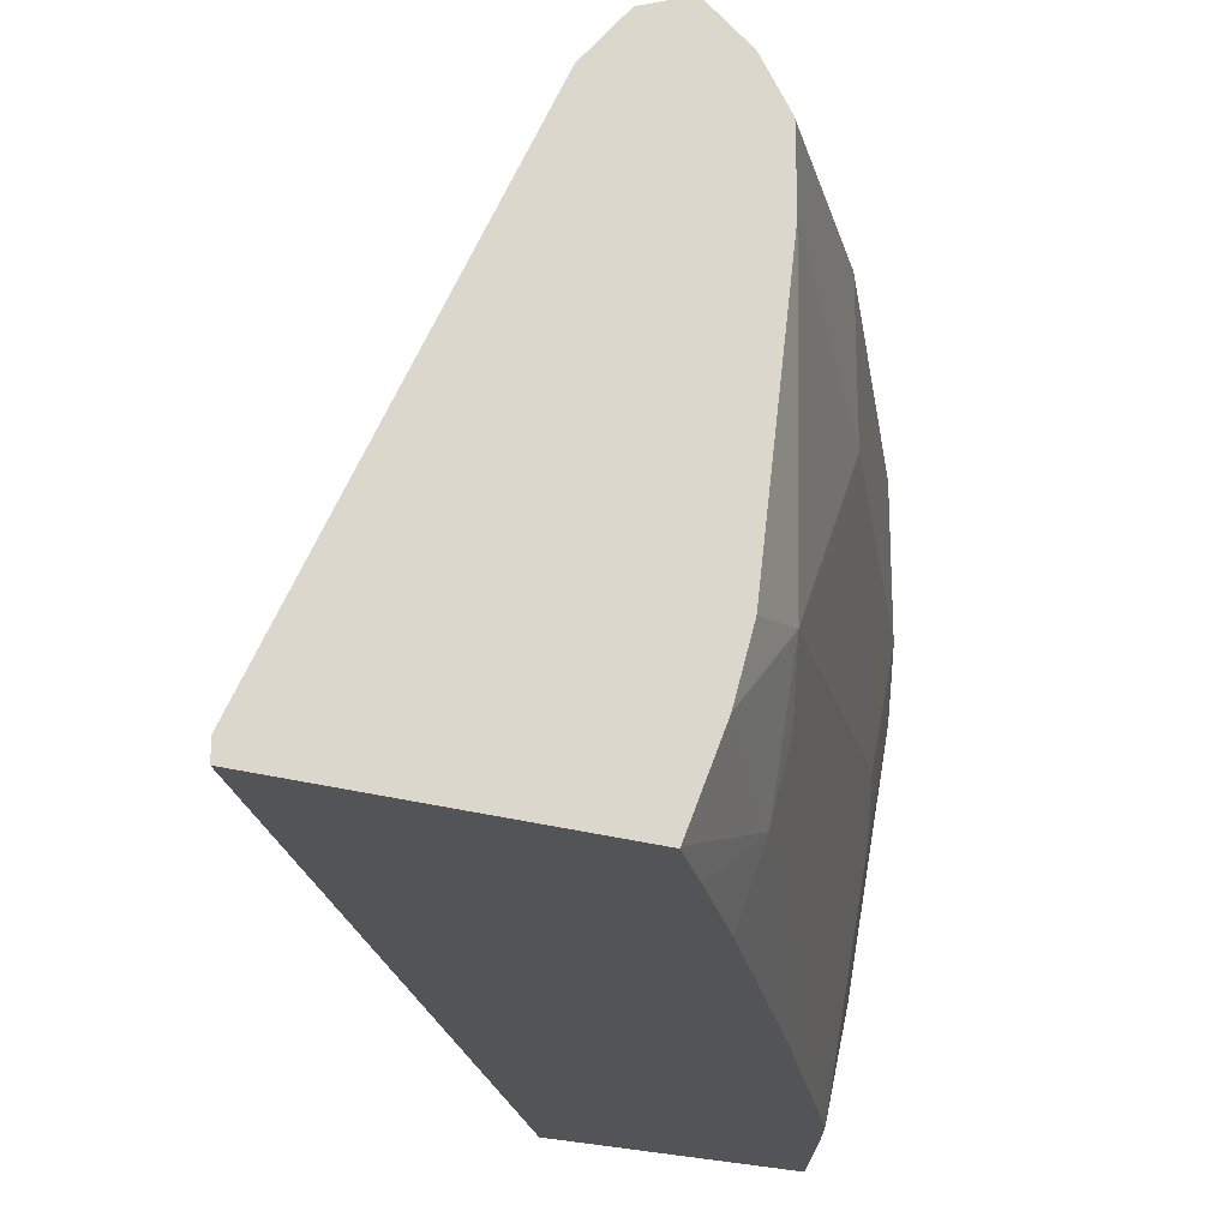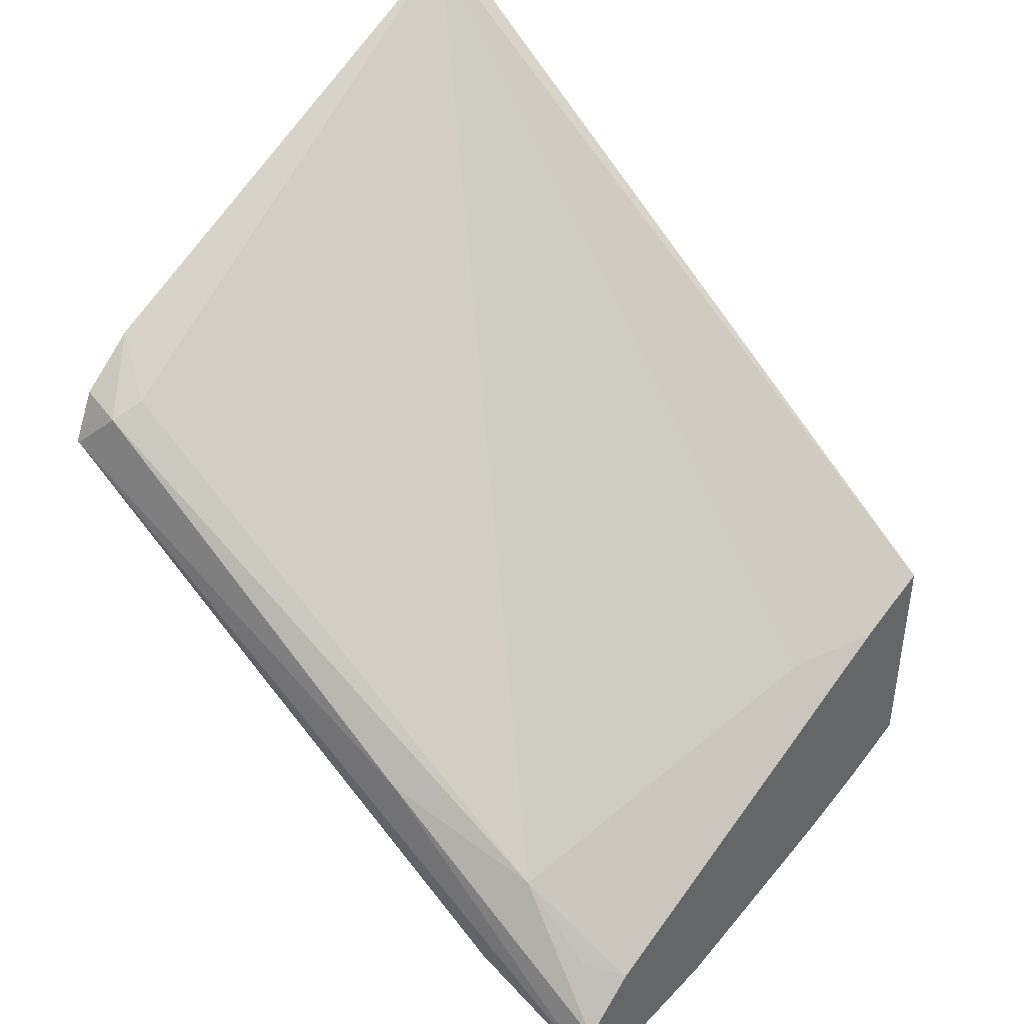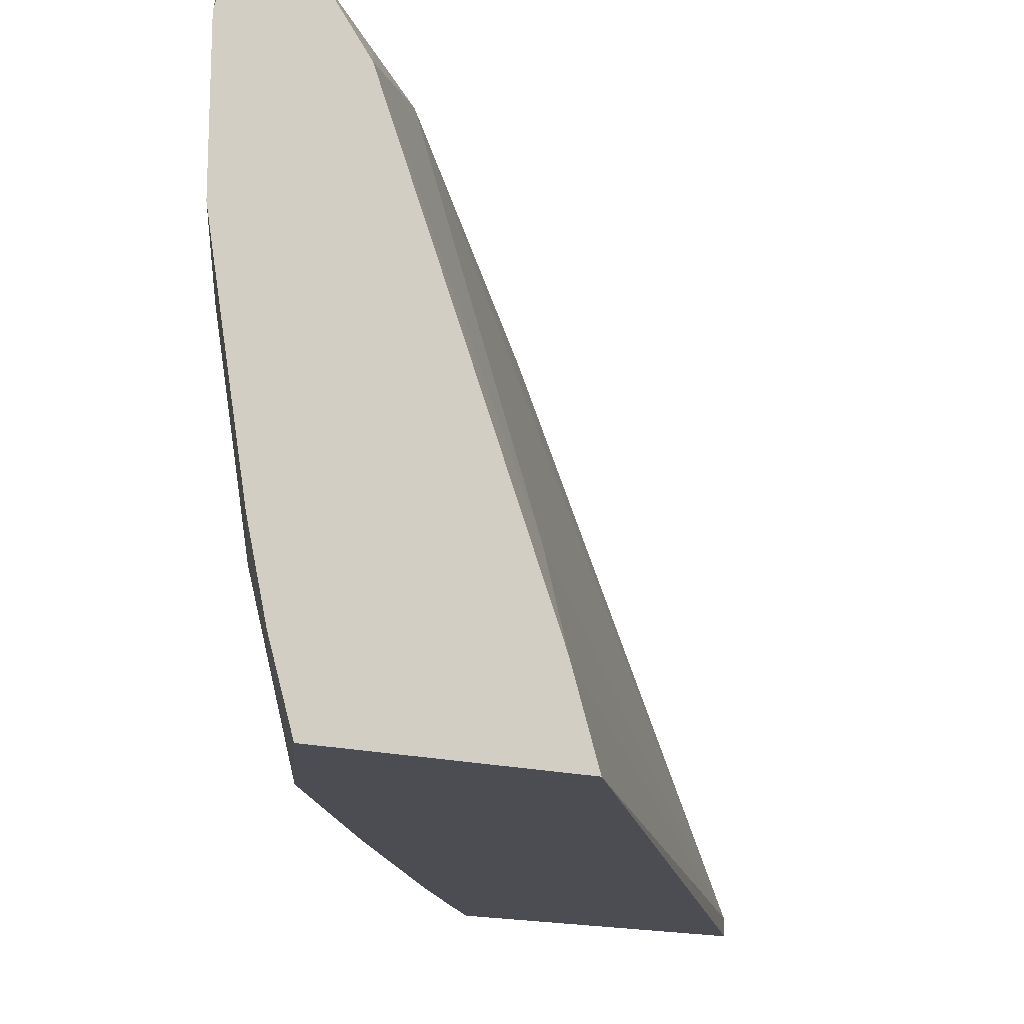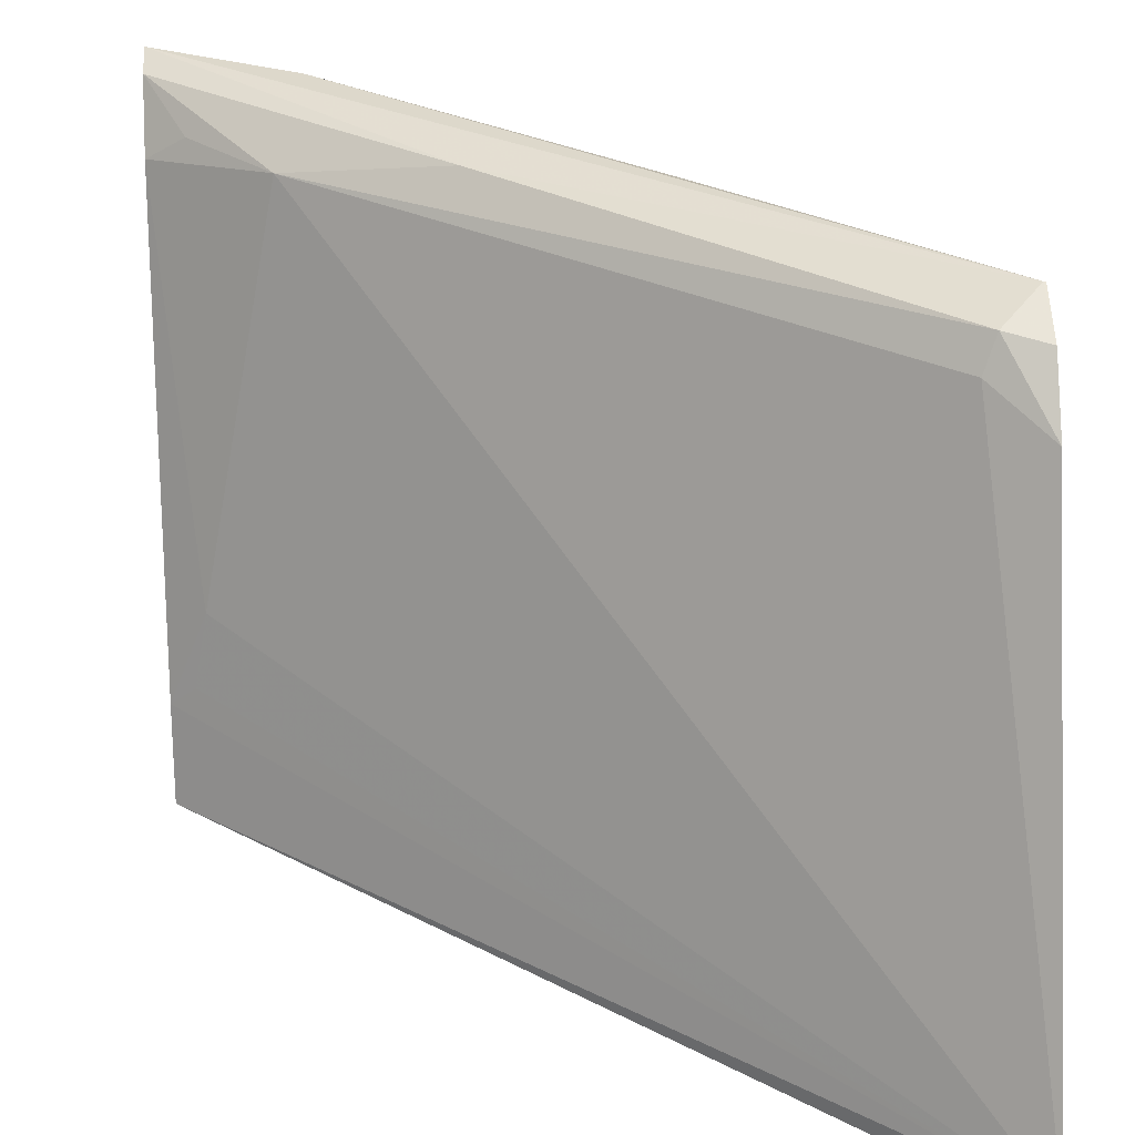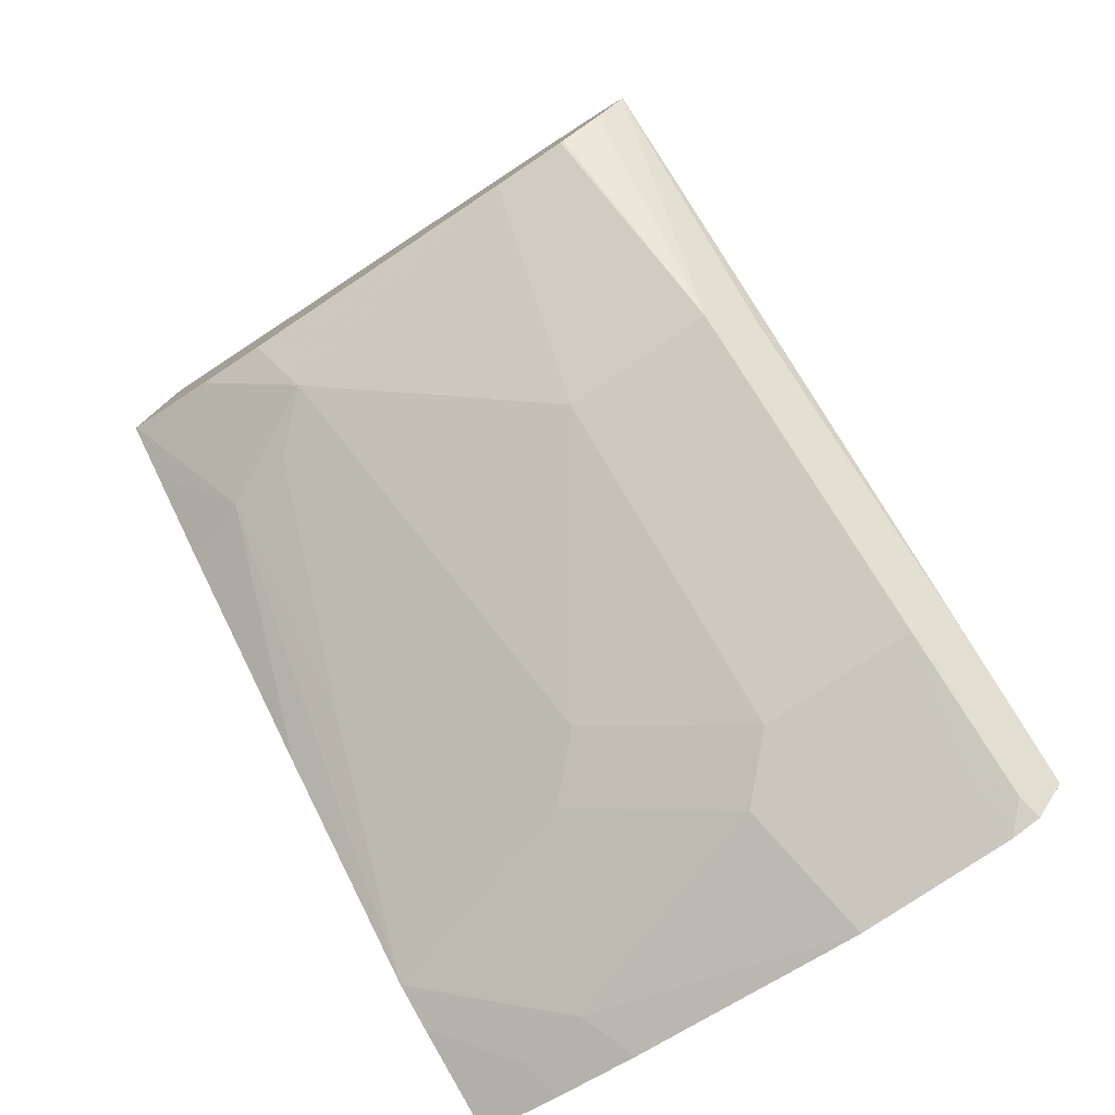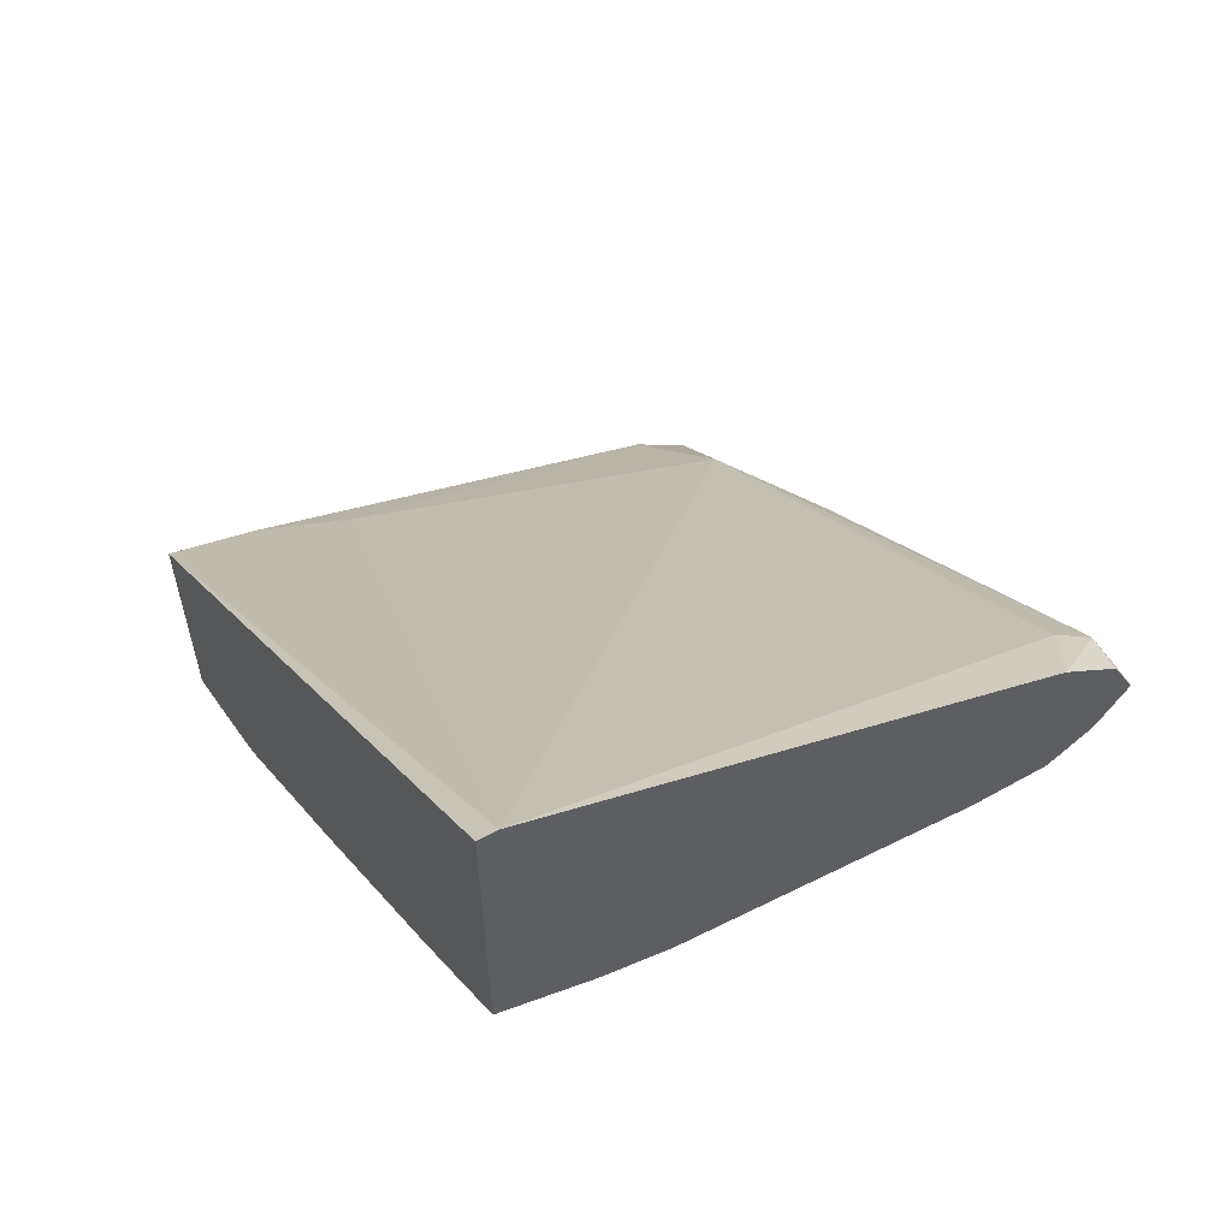
<metadata>
{"format":"obj","ext":"obj","renderer":"f3d","projection":"perspective","resolution":1024,"background":"white","views":[{"elev":-22.8,"azim":61.4,"up":"+Y"},{"elev":41.9,"azim":-140.6,"up":"+Z"},{"elev":-16.4,"azim":-119.5,"up":"+Y"},{"elev":32.2,"azim":-3.3,"up":"+Y"},{"elev":-78.8,"azim":123.8,"up":"+Z"},{"elev":59.0,"azim":60.0,"up":"+Z"}]}
</metadata>
<code>
v 0.4632 -0.2557 -0.7602
v 0.4632 -0.2311 -0.7678
v 0.4632 -0.2557 -0.8299
v 0.6529 -0.2557 -0.6035
v 0.6529 -0.2505 -0.6035
v 0.4699 -0.2244 -0.7645
v 0.4734 -0.2051 -0.768
v 0.4632 -0.1076 -0.8152
v 0.4632 -0.2341 -0.8362
v 0.4734 -0.2367 -0.8311
v 0.4904 -0.2557 -0.8174
v 0.6529 -0.2557 -0.6886
v 0.6529 -0.1074 -0.6677
v 0.6382 -0.0982 -0.6803
v 0.4945 -0.09995 -0.789
v 0.4734 -0.09995 -0.8101
v 0.4632 -0.0912 -0.8275
v 0.4632 -0.2337 -0.8363
v 0.4769 -0.2174 -0.8346
v 0.5018 -0.2557 -0.8117
v 0.6516 -0.2557 -0.6897
v 0.6529 -0.2553 -0.6888
v 0.6529 -0.09122 -0.6801
v 0.6417 -0.08944 -0.6839
v 0.5366 -0.08944 -0.768
v 0.4632 -0.08845 -0.8374
v 0.4632 -0.2106 -0.8415
v 0.4632 -0.147 -0.852
v 0.498 -0.1543 -0.8346
v 0.519 -0.1964 -0.8136
v 0.5611 -0.2384 -0.7715
v 0.6207 -0.2367 -0.7259
v 0.5576 -0.2557 -0.768
v 0.533 -0.1824 -0.8066
v 0.5541 -0.2034 -0.7855
v 0.6382 -0.2034 -0.7224
v 0.6242 -0.2174 -0.7294
v 0.6382 -0.2557 -0.7014
v 0.6529 -0.2292 -0.6991
v 0.6529 -0.0843 -0.6942
v 0.6523 -0.08416 -0.6944
v 0.5015 -0.08767 -0.8171
v 0.4769 -0.09118 -0.8346
v 0.4632 -0.09686 -0.85
v 0.4632 -0.1049 -0.852
v 0.484 -0.1473 -0.8416
v 0.512 -0.1403 -0.8276
v 0.6144 -0.2557 -0.7217
v 0.5961 -0.1403 -0.7645
v 0.6529 -0.1266 -0.7151
v 0.6529 -0.2098 -0.7046
v 0.6529 -0.09271 -0.7069
v 0.5961 -0.0982 -0.7645
v 0.5856 -0.08767 -0.754
v 0.512 -0.0982 -0.8276
v 0.4699 -0.0982 -0.8486
v 0.484 -0.1052 -0.8416
v 0.6529 -0.1055 -0.7151
v 0.6529 -0.1046 -0.7148
f 29 47 30
f 26 42 43
f 26 43 44
f 26 41 42
f 28 57 46
f 28 46 29
f 29 46 47
f 31 37 32
f 30 47 34
f 25 41 26
f 28 45 57
f 24 41 25
f 20 35 36
f 23 40 41
f 22 32 39
f 22 38 32
f 20 37 31
f 20 36 37
f 20 34 35
f 20 30 34
f 20 32 33
f 32 37 36
f 20 31 32
f 19 30 20
f 23 41 24
f 32 36 39
f 46 57 55
f 32 48 33
f 55 57 56
f 19 29 30
f 53 59 58
f 53 55 54
f 52 59 53
f 49 58 50
f 49 53 58
f 47 53 49
f 47 55 53
f 46 55 47
f 45 56 57
f 44 55 56
f 32 38 48
f 44 56 45
f 42 55 43
f 42 54 55
f 41 54 42
f 40 54 41
f 40 53 54
f 40 52 53
f 36 49 50
f 36 51 39
f 36 50 51
f 34 36 35
f 34 49 36
f 34 47 49
f 43 55 44
f 19 28 29
f 21 38 22
f 18 27 19
f 3 10 11
f 3 9 10
f 2 7 8
f 2 6 7
f 2 5 6
f 1 5 2
f 1 4 5
f 1 12 4
f 1 21 12
f 1 38 21
f 1 48 38
f 1 33 48
f 1 20 33
f 1 11 20
f 1 3 11
f 1 9 3
f 1 18 9
f 1 27 18
f 1 28 27
f 1 45 28
f 1 44 45
f 1 26 44
f 1 8 17
f 1 2 8
f 19 27 28
f 4 12 22
f 4 22 39
f 1 17 26
f 4 51 50
f 4 39 51
f 15 24 25
f 17 25 26
f 15 25 17
f 14 24 15
f 13 24 14
f 13 23 24
f 12 21 22
f 10 20 11
f 10 19 20
f 10 18 19
f 9 18 10
f 8 16 17
f 15 17 16
f 7 15 8
f 8 15 16
f 4 59 52
f 4 52 40
f 4 40 23
f 4 23 13
f 4 58 59
f 5 13 14
f 5 7 6
f 4 13 5
f 4 50 58
f 5 14 15
f 5 15 7

</code>
